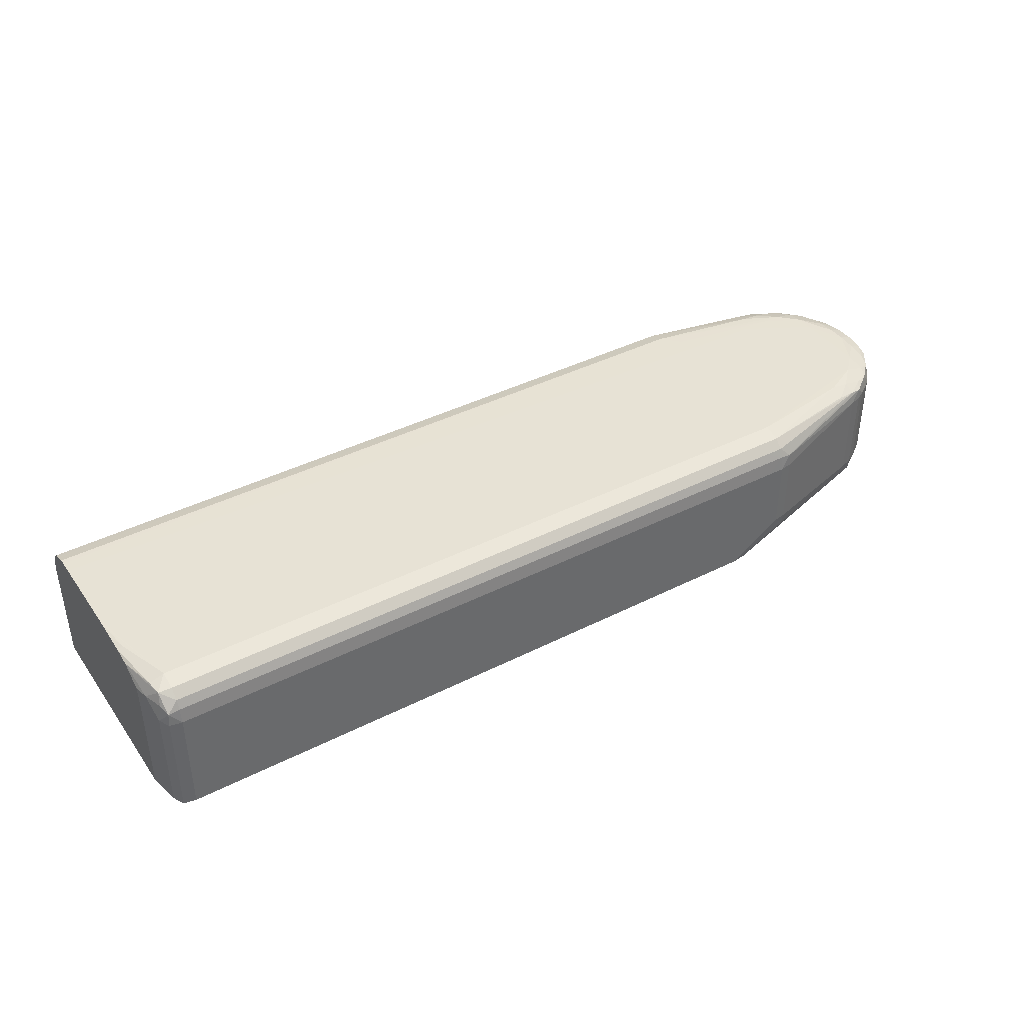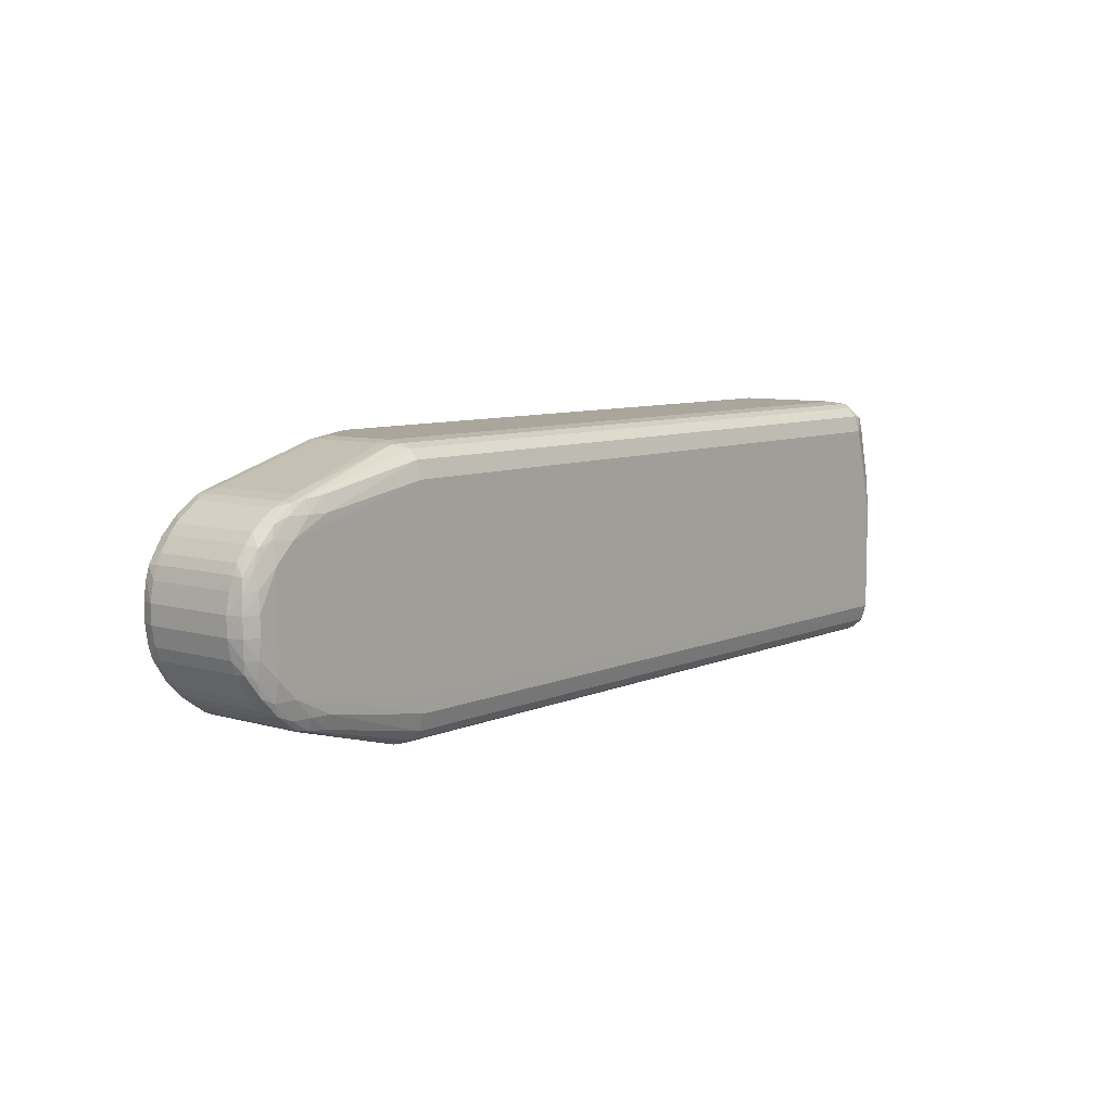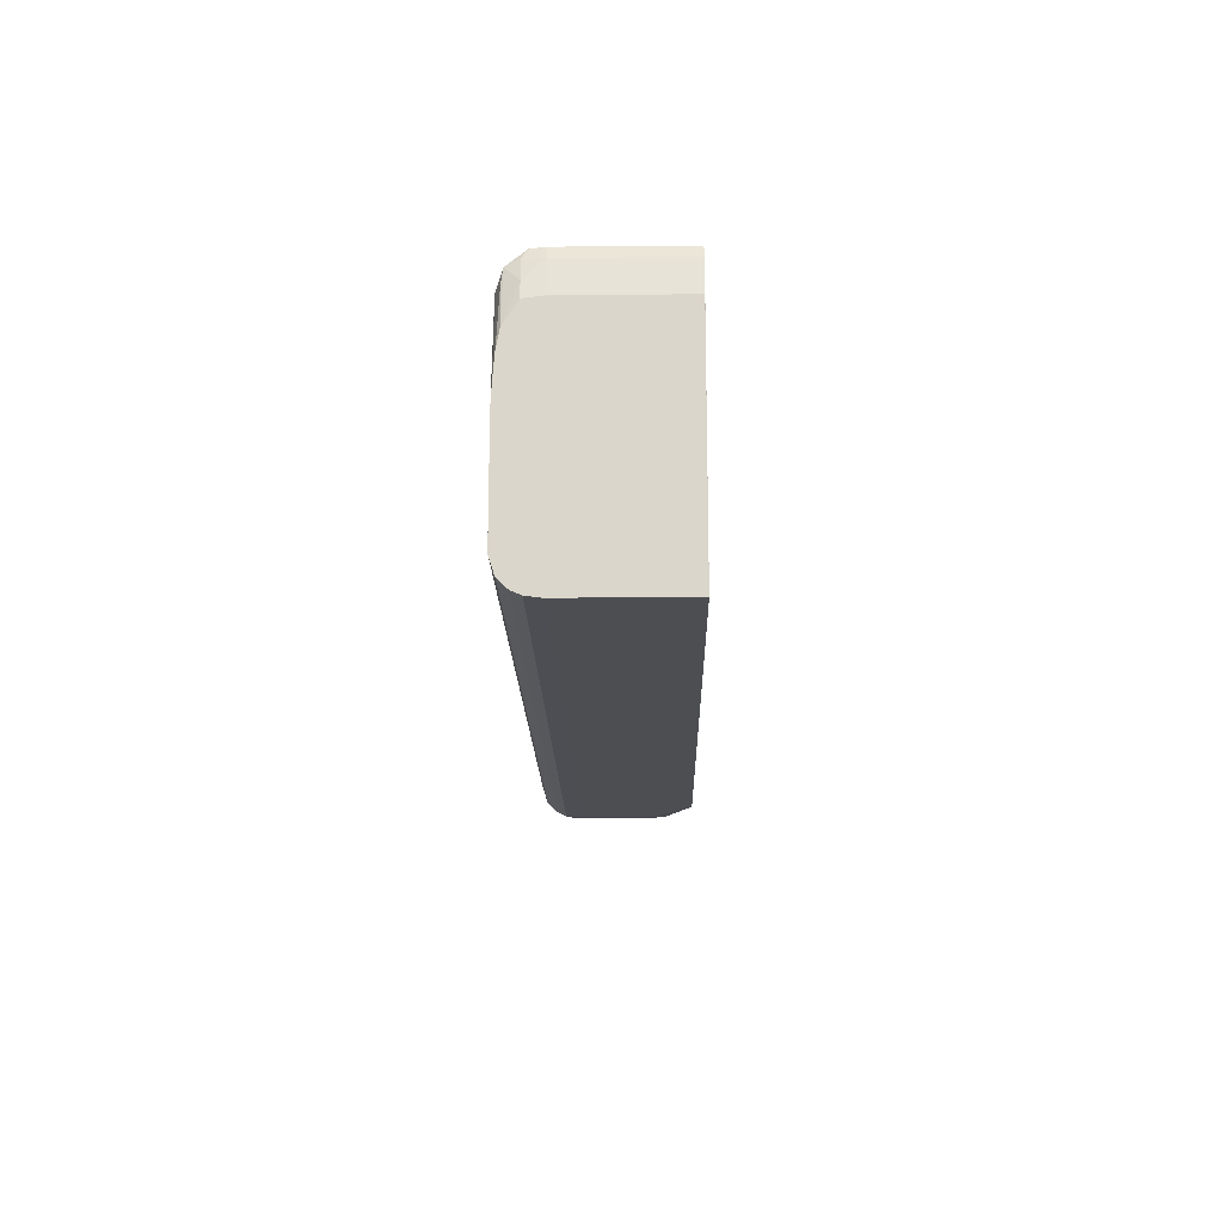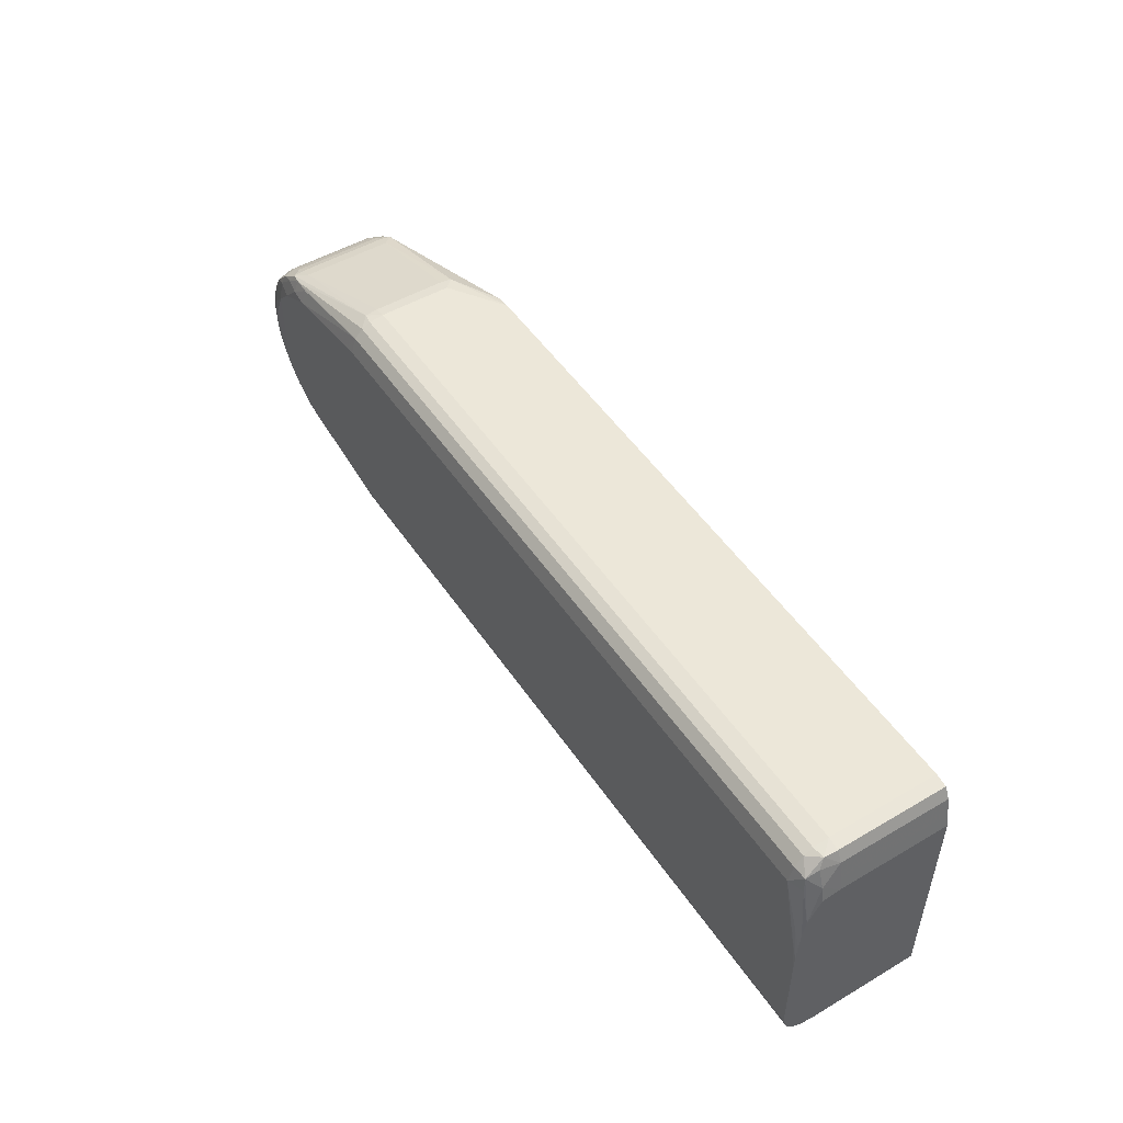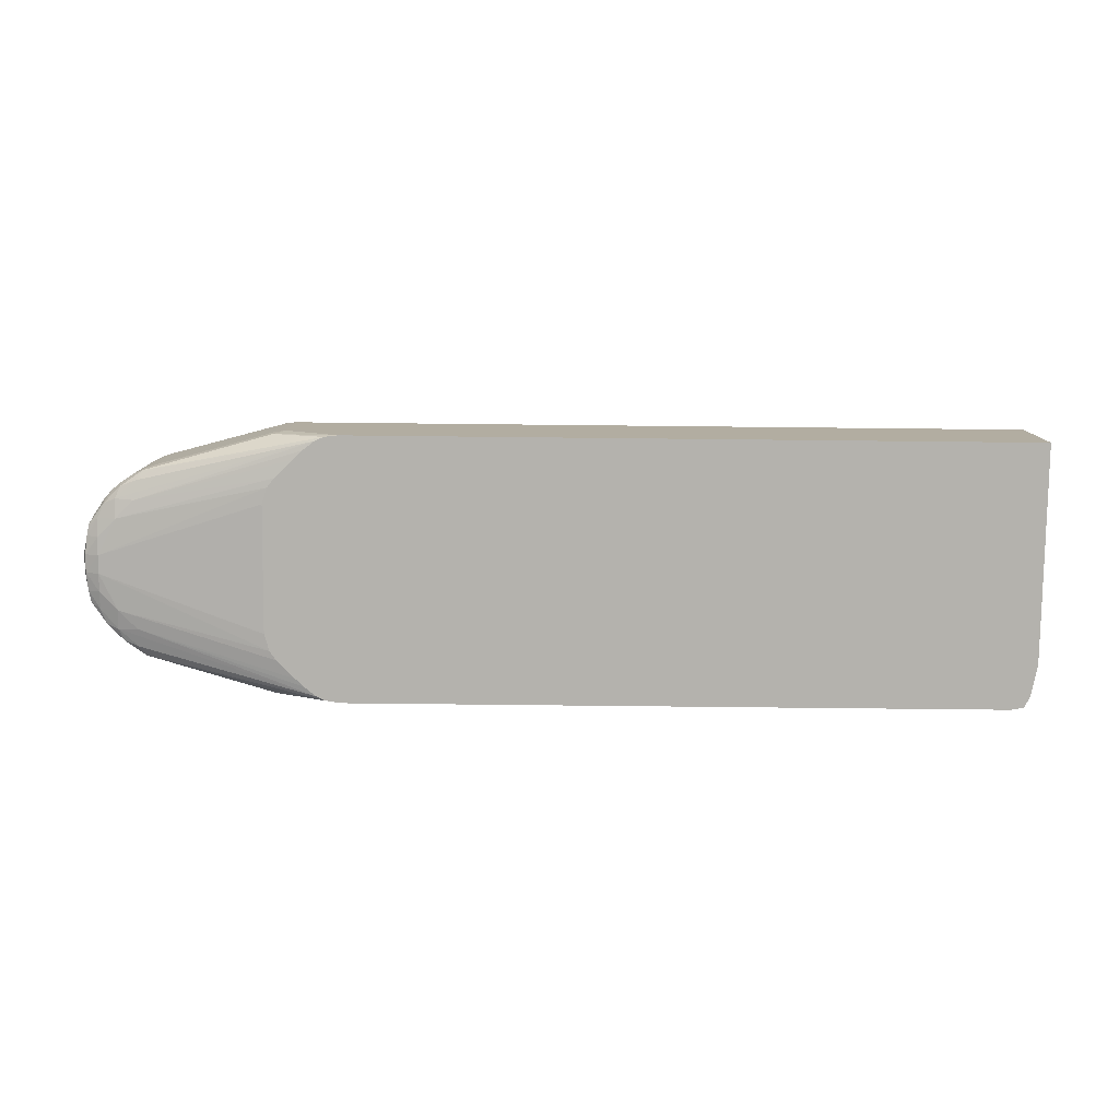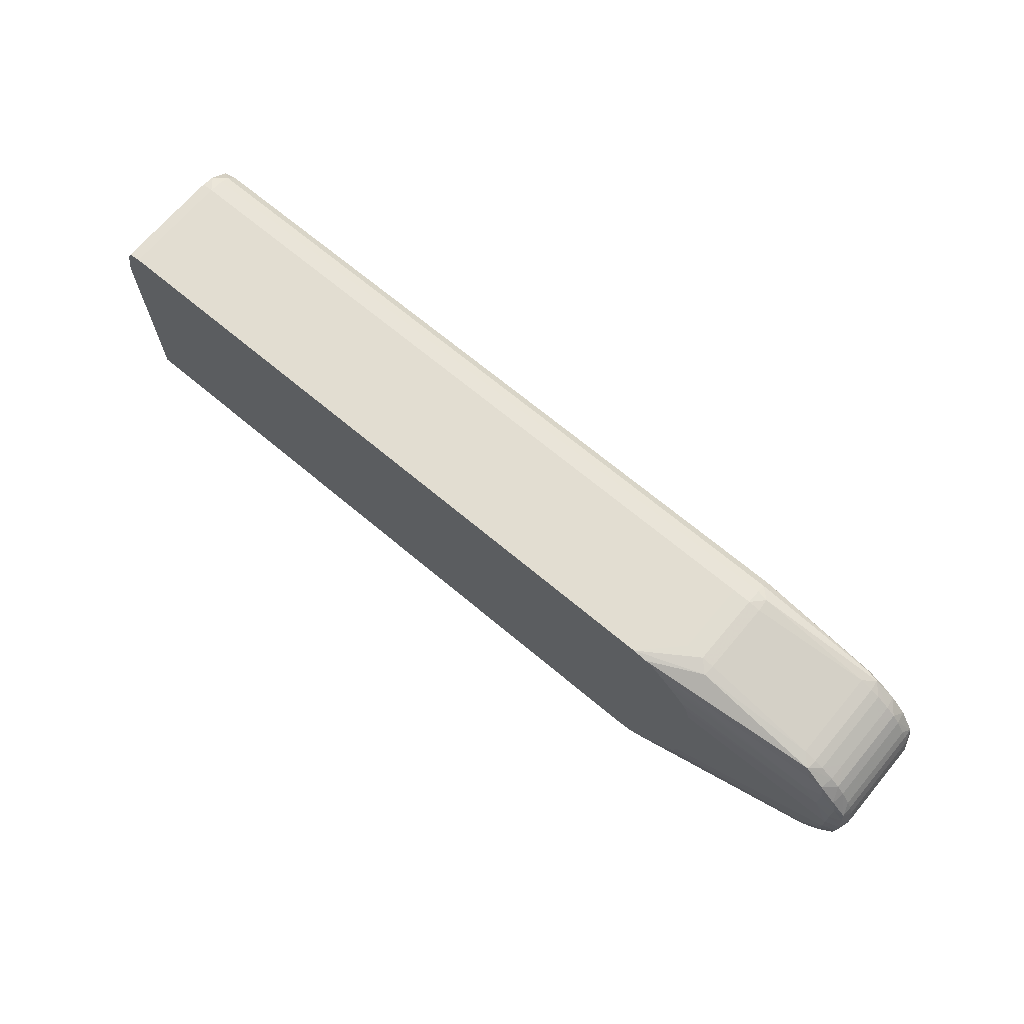
<metadata>
{"format":"obj","ext":"obj","renderer":"f3d","projection":"perspective","resolution":1024,"background":"white","views":[{"elev":40.1,"azim":148.0,"up":"+Z"},{"elev":7.9,"azim":-50.6,"up":"+Y"},{"elev":-16.8,"azim":91.1,"up":"+Y"},{"elev":50.1,"azim":57.2,"up":"+Y"},{"elev":-79.6,"azim":-0.6,"up":"+Z"},{"elev":68.6,"azim":-140.0,"up":"+Y"}]}
</metadata>
<code>
v 0.1342 0.02082 -0.002251
v 0.1351 0.02058 -0.001179
v 0.1352 0.02064 -0.002251
v 0.1342 0.02082 -0.01126
v 0.07722 0.02082 -0.002251
v 0.1342 0.02064 -0.001019
v 0.1342 0.02031 -0.0002676
v 0.1352 0.01936 0.0002728
v 0.1354 0.0198 -0.0007087
v 0.1357 0.0197 -0.002251
v 0.1352 0.02064 -0.01126
v 0.08022 0.02082 -0.01126
v 0.07722 0.02082 -0.008248
v 0.07572 0.02082 -0.002251
v 0.07572 0.02064 -0.001019
v 0.07722 0.02031 -0.0002676
v 0.1342 0.01956 0.0004123
v 0.1354 0.01821 0.0004123
v 0.1362 0.01516 0.0003437
v 0.1359 0.01821 -0.0007501
v 0.1342 0.01821 0.0008238
v 0.136 0.01821 -0.002251
v 0.1357 0.0197 -0.01126
v 0.07899 0.02064 -0.01126
v 0.07479 0.02058 -0.009164
v 0.07572 0.02082 -0.008248
v 0.07471 0.02064 -0.002251
v 0.07479 0.02058 -0.001179
v 0.07572 0.02031 -0.00027
v 0.07572 0.01956 0.0004123
v 0.1357 0.0137 0.0007647
v 0.1362 0.0137 0.000605
v 0.1362 0.01696 -0.0007501
v 0.1362 0.01699 -0.001036
v 0.1362 0.01712 -0.002251
v 0.07572 0.01821 0.0008238
v 0.07258 0.0152 0.000825
v 0.1357 0.0122 0.0008238
v 0.1362 0.0107 0.0008144
v 0.136 0.01821 -0.01126
v 0.1362 0.01712 -0.003751
v 0.07825 0.0203 -0.01126
v 0.06427 0.01755 -0.009125
v 0.07471 0.02064 -0.008248
v 0.06521 0.01795 -0.008248
v 0.06521 0.01795 -0.0007513
v 0.06427 0.01755 0.0001261
v 0.06521 0.0177 0.0002858
v 0.06672 0.01785 0.0003946
v 0.06672 0.01671 0.0008084
v 0.1362 0.01223 0.0007209
v 0.06371 0.0152 0.0008238
v 0.06769 0.0152 0.000825
v 0.07258 0.006207 0.000825
v 0.1362 0.00921 0.0008238
v 0.1362 0.01712 -0.01125
v 0.1362 0.01713 -0.01126
v 0.07733 0.01954 -0.01126
v 0.06371 0.0152 -0.009824
v 0.06212 0.0153 -0.009492
v 0.06374 0.01675 -0.009405
v 0.06521 0.0177 -0.009285
v 0.06255 0.01629 -0.009274
v 0.06234 0.01646 -0.008248
v 0.06342 0.01721 -0.008248
v 0.06417 0.0176 -0.008248
v 0.06417 0.0176 -0.0007513
v 0.06342 0.01721 -0.0007513
v 0.06234 0.01646 -0.0007513
v 0.06255 0.01629 0.000274
v 0.06374 0.01675 0.000404
v 0.06521 0.01671 0.0006973
v 0.06212 0.0153 0.0004927
v 0.06222 0.0137 0.0008238
v 0.06769 0.00471 0.000825
v 0.1362 0.003208 0.0008238
v 0.06971 0.00471 0.000825
v 0.1362 -0.0005876 -0.01126
v 0.07657 0.01885 -0.01126
v 0.06222 0.0137 -0.009822
v 0.07581 0.01809 -0.01126
v 0.07507 0.01735 -0.01126
v 0.06114 0.01487 -0.009272
v 0.06067 0.01365 -0.009393
v 0.06159 0.01583 -0.008248
v 0.06234 0.01646 -0.006749
v 0.06234 0.01646 -0.002252
v 0.06159 0.01583 -0.0007513
v 0.06114 0.01487 0.0002728
v 0.06067 0.01365 0.0003934
v 0.06072 0.0122 0.0006725
v 0.06072 0.0107 0.0007931
v 0.06222 0.007709 0.0008238
v 0.06521 0.004708 0.0008238
v 0.07422 0.003208 0.0008238
v 0.1362 0.002163 0.0008191
v 0.1362 -0.000825 -0.01126
v 0.06072 0.0107 -0.009793
v 0.06072 0.0122 -0.009672
v 0.07456 0.0166 -0.01126
v 0.06097 0.01508 -0.008248
v 0.05989 0.01312 -0.009106
v 0.05975 0.0122 -0.009261
v 0.06097 0.01508 -0.0007513
v 0.05989 0.01312 0.0001072
v 0.05975 0.0122 0.0002598
v 0.05961 0.0107 0.0003792
v 0.06072 0.00921 0.0007895
v 0.06222 0.006209 0.0008167
v 0.06371 0.004708 0.0008155
v 0.07572 0.001707 0.0008155
v 0.1362 0.001707 0.0008155
v 0.1362 -0.000825 -0.002251
v 0.08022 -0.000825 -0.01126
v 0.06072 0.00921 -0.009789
v 0.05961 0.0107 -0.00938
v 0.07414 0.0152 -0.01126
v 0.07414 0.006202 -0.01126
v 0.07415 0.004704 -0.01126
v 0.06023 0.01396 -0.008248
v 0.05953 0.0122 -0.008248
v 0.05985 0.01321 -0.008248
v 0.05925 0.0107 -0.008248
v 0.06023 0.01396 -0.0007513
v 0.05985 0.01321 -0.0007513
v 0.05953 0.0122 -0.0007513
v 0.05925 0.0107 -0.0007513
v 0.05962 0.00921 0.0003768
v 0.06072 0.007709 0.0006595
v 0.06213 0.004628 0.0004821
v 0.06068 0.006274 0.000378
v 0.06378 0.003174 0.0003768
v 0.06521 0.00321 0.0006571
v 0.06672 0.00321 0.0007884
v 0.07572 0.0003957 0.000404
v 0.1362 0.0007941 0.0005306
v 0.1362 -0.000683 -0.001115
v 0.07722 -0.000825 -0.002251
v 0.07722 -0.000825 -0.008248
v 0.07572 -0.0008229 -0.008248
v 0.07483 -0.0006364 -0.009132
v 0.0791 -0.000683 -0.01126
v 0.06222 0.006209 -0.009816
v 0.06072 0.007709 -0.009659
v 0.05962 0.00921 -0.009377
v 0.07456 0.003373 -0.01126
v 0.05926 0.00921 -0.008248
v 0.05926 0.00921 -0.0007513
v 0.05976 0.007709 0.0002468
v 0.06116 0.005073 0.0002645
v 0.06258 0.003653 0.0002633
v 0.0599 0.006819 9.185e-05
v 0.06432 0.002394 9.067e-05
v 0.06521 0.002252 0.0002456
v 0.06672 0.002108 0.0003756
v 0.07572 -0.0003545 -0.0003658
v 0.1362 0.0003957 0.000404
v 0.1362 -0.0005834 -0.0008873
v 0.07722 -0.000683 -0.001115
v 0.07572 -0.000683 -0.001118
v 0.07572 -0.0008229 -0.002251
v 0.07476 -0.000683 -0.008248
v 0.06521 0.002047 -0.008248
v 0.06432 0.002394 -0.00909
v 0.07835 -0.0003397 -0.01126
v 0.06371 0.004708 -0.009815
v 0.06213 0.004628 -0.009482
v 0.06068 0.006274 -0.009379
v 0.07514 0.002621 -0.01126
v 0.05976 0.007709 -0.009246
v 0.05955 0.007709 -0.008248
v 0.0599 0.006819 -0.009092
v 0.05955 0.007709 -0.0007513
v 0.061 0.00488 -0.0007513
v 0.06164 0.004132 -0.0007513
v 0.06239 0.003498 -0.0007513
v 0.06025 0.005999 -0.0007513
v 0.05987 0.006749 -0.0007513
v 0.06521 0.002047 -0.0007513
v 0.07483 -0.0006364 -0.001244
v 0.06351 0.002748 -0.0007513
v 0.06426 0.00236 -0.0007513
v 0.1362 -0.0003545 -0.0003658
v 0.07476 -0.000683 -0.002251
v 0.06426 0.00236 -0.008248
v 0.06521 0.002252 -0.009245
v 0.06351 0.002748 -0.008248
v 0.06239 0.003498 -0.008248
v 0.06258 0.003653 -0.009264
v 0.06378 0.003174 -0.009378
v 0.07739 0.0004105 -0.01126
v 0.07665 0.001129 -0.01126
v 0.06116 0.005073 -0.009264
v 0.05987 0.006749 -0.008248
v 0.061 0.00488 -0.008248
v 0.06025 0.005999 -0.008248
v 0.06164 0.004132 -0.008248
f 1 2 3
f 1 3 11
f 1 11 4
f 1 4 12
f 1 12 13
f 1 13 5
f 1 5 15
f 1 15 6
f 1 6 2
f 2 6 7
f 2 7 8
f 2 8 9
f 2 9 10
f 2 10 3
f 3 10 23
f 3 23 11
f 4 11 23
f 4 23 40
f 4 40 57
f 4 57 78
f 4 78 97
f 4 97 114
f 4 114 142
f 4 142 165
f 4 165 191
f 4 191 192
f 4 192 169
f 4 169 146
f 4 146 119
f 4 119 118
f 4 118 117
f 4 117 100
f 4 100 82
f 4 82 81
f 4 81 79
f 4 79 58
f 4 58 42
f 4 42 24
f 4 24 12
f 5 13 26
f 5 26 14
f 5 14 15
f 6 15 16
f 6 16 7
f 7 16 30
f 7 30 17
f 7 17 8
f 8 18 19
f 8 19 20
f 8 20 9
f 8 17 21
f 8 21 18
f 9 20 10
f 10 20 22
f 10 22 40
f 10 40 23
f 12 24 25
f 12 25 26
f 12 26 13
f 14 26 44
f 14 44 27
f 14 27 28
f 14 28 15
f 15 28 29
f 15 29 16
f 16 29 30
f 17 30 36
f 17 36 21
f 18 21 31
f 18 31 32
f 18 32 19
f 19 33 20
f 19 32 51
f 19 51 39
f 19 39 55
f 19 55 76
f 19 76 96
f 19 96 112
f 19 112 136
f 19 136 157
f 19 157 183
f 19 183 158
f 19 158 137
f 19 137 113
f 19 113 97
f 19 97 78
f 19 78 56
f 19 56 41
f 19 41 35
f 19 35 34
f 19 34 33
f 20 33 34
f 20 34 35
f 20 35 22
f 21 36 53
f 21 53 37
f 21 37 38
f 21 38 39
f 21 39 31
f 22 35 41
f 22 41 56
f 22 56 40
f 24 42 43
f 24 43 25
f 25 44 26
f 25 43 45
f 25 45 44
f 27 44 45
f 27 45 46
f 27 46 28
f 28 46 47
f 28 47 48
f 28 48 29
f 29 48 30
f 30 48 49
f 30 49 50
f 30 50 36
f 31 39 51
f 31 51 32
f 36 50 52
f 36 52 53
f 37 54 76
f 37 76 55
f 37 55 38
f 37 53 75
f 37 75 77
f 37 77 54
f 38 55 39
f 40 56 57
f 42 58 59
f 42 59 60
f 42 60 61
f 42 61 62
f 42 62 43
f 43 61 63
f 43 63 64
f 43 64 65
f 43 65 66
f 43 66 45
f 43 62 61
f 45 66 67
f 45 67 46
f 46 67 47
f 47 67 68
f 47 68 69
f 47 69 70
f 47 70 71
f 47 71 48
f 48 71 72
f 48 72 49
f 49 72 50
f 50 72 52
f 52 72 73
f 52 73 74
f 52 74 53
f 53 74 93
f 53 93 75
f 54 77 76
f 56 78 57
f 58 79 59
f 59 80 60
f 59 79 81
f 59 81 82
f 59 82 80
f 60 83 63
f 60 63 61
f 60 80 84
f 60 84 83
f 63 83 85
f 63 85 64
f 64 86 65
f 64 85 86
f 65 86 87
f 65 87 68
f 65 68 67
f 65 67 66
f 68 87 69
f 69 87 88
f 69 88 70
f 70 88 89
f 70 89 73
f 70 73 71
f 71 73 72
f 73 89 90
f 73 90 74
f 74 90 91
f 74 91 92
f 74 92 93
f 75 93 94
f 75 94 95
f 75 95 76
f 75 76 77
f 76 95 96
f 80 98 99
f 80 99 84
f 80 82 100
f 80 100 98
f 83 101 85
f 83 84 102
f 83 102 101
f 84 99 103
f 84 103 102
f 85 101 104
f 85 104 88
f 85 88 87
f 85 87 86
f 88 104 89
f 89 104 105
f 89 105 90
f 90 105 106
f 90 106 91
f 91 106 107
f 91 107 92
f 92 108 93
f 92 107 108
f 93 108 109
f 93 109 94
f 94 109 110
f 94 110 111
f 94 111 95
f 95 111 96
f 96 111 112
f 97 113 138
f 97 138 139
f 97 139 114
f 98 115 116
f 98 116 99
f 98 100 117
f 98 117 118
f 98 118 119
f 98 119 115
f 99 116 103
f 101 102 120
f 101 120 124
f 101 124 104
f 102 103 121
f 102 121 122
f 102 122 120
f 103 116 123
f 103 123 121
f 104 124 105
f 105 124 125
f 105 125 126
f 105 126 106
f 106 126 127
f 106 127 107
f 107 127 128
f 107 128 108
f 108 129 109
f 108 128 129
f 109 130 110
f 109 129 131
f 109 131 130
f 110 130 132
f 110 132 133
f 110 133 134
f 110 134 111
f 111 135 136
f 111 136 112
f 111 134 135
f 113 137 159
f 113 159 138
f 114 139 140
f 114 140 141
f 114 141 142
f 115 143 144
f 115 144 145
f 115 145 116
f 115 119 146
f 115 146 143
f 116 145 123
f 120 122 125
f 120 125 124
f 121 123 127
f 121 127 126
f 121 126 125
f 121 125 122
f 123 145 147
f 123 147 148
f 123 148 127
f 127 148 128
f 128 148 149
f 128 149 129
f 129 149 131
f 130 131 150
f 130 150 151
f 130 151 132
f 131 149 152
f 131 152 150
f 132 153 154
f 132 154 133
f 132 151 153
f 133 154 155
f 133 155 134
f 134 155 135
f 135 156 183
f 135 183 157
f 135 157 136
f 135 155 154
f 135 154 156
f 137 158 159
f 138 159 160
f 138 160 161
f 138 161 140
f 138 140 139
f 140 161 184
f 140 184 162
f 140 162 141
f 141 162 163
f 141 163 164
f 141 164 142
f 142 164 165
f 143 166 167
f 143 167 168
f 143 168 144
f 143 146 169
f 143 169 166
f 144 168 170
f 144 170 145
f 145 170 147
f 147 171 173
f 147 173 148
f 147 170 172
f 147 172 171
f 148 173 152
f 148 152 149
f 150 174 175
f 150 175 151
f 150 152 174
f 151 175 176
f 151 176 153
f 152 177 174
f 152 173 178
f 152 178 177
f 153 179 180
f 153 180 154
f 153 176 181
f 153 181 182
f 153 182 179
f 154 180 156
f 156 180 160
f 156 160 159
f 156 159 158
f 156 158 183
f 160 180 161
f 161 180 184
f 162 184 179
f 162 179 163
f 163 179 182
f 163 182 185
f 163 185 164
f 164 186 165
f 164 185 187
f 164 187 188
f 164 188 189
f 164 189 190
f 164 190 186
f 165 186 190
f 165 190 167
f 165 167 166
f 165 166 191
f 166 169 192
f 166 192 191
f 167 193 168
f 167 190 189
f 167 189 193
f 168 172 170
f 168 193 172
f 171 194 178
f 171 178 173
f 171 172 194
f 172 193 195
f 172 195 196
f 172 196 194
f 174 195 197
f 174 197 175
f 174 177 196
f 174 196 195
f 175 197 188
f 175 188 176
f 176 188 187
f 176 187 181
f 177 178 194
f 177 194 196
f 179 184 180
f 181 187 185
f 181 185 182
f 188 197 189
f 189 197 193
f 193 197 195

</code>
